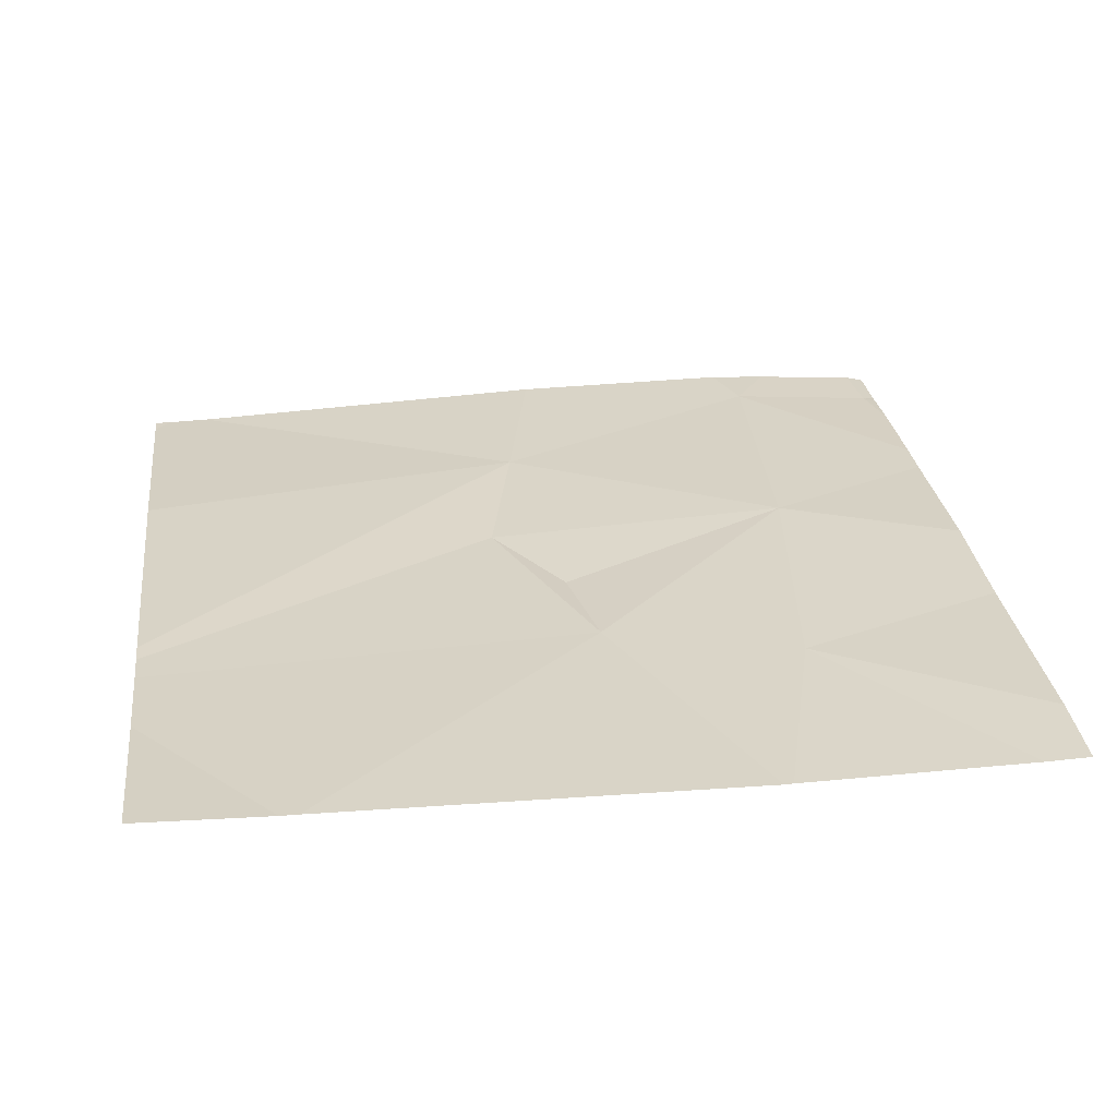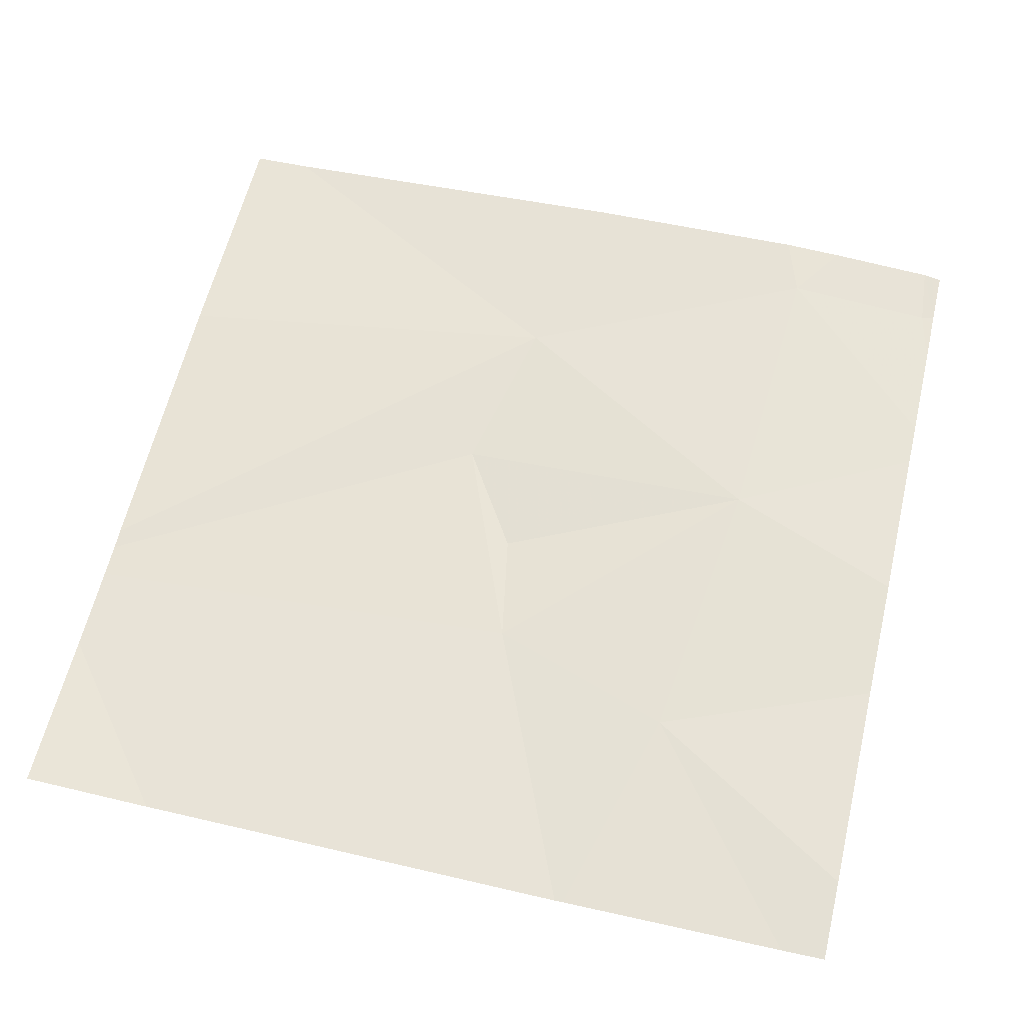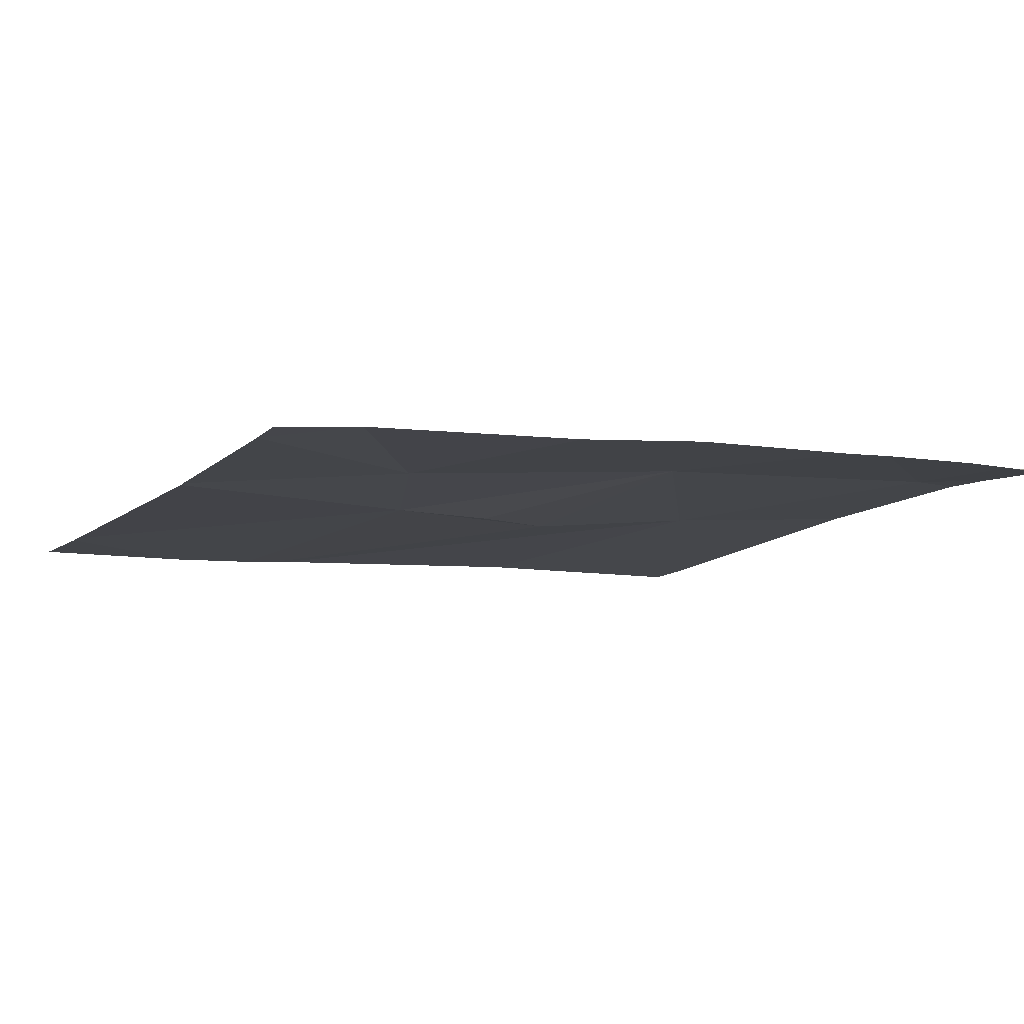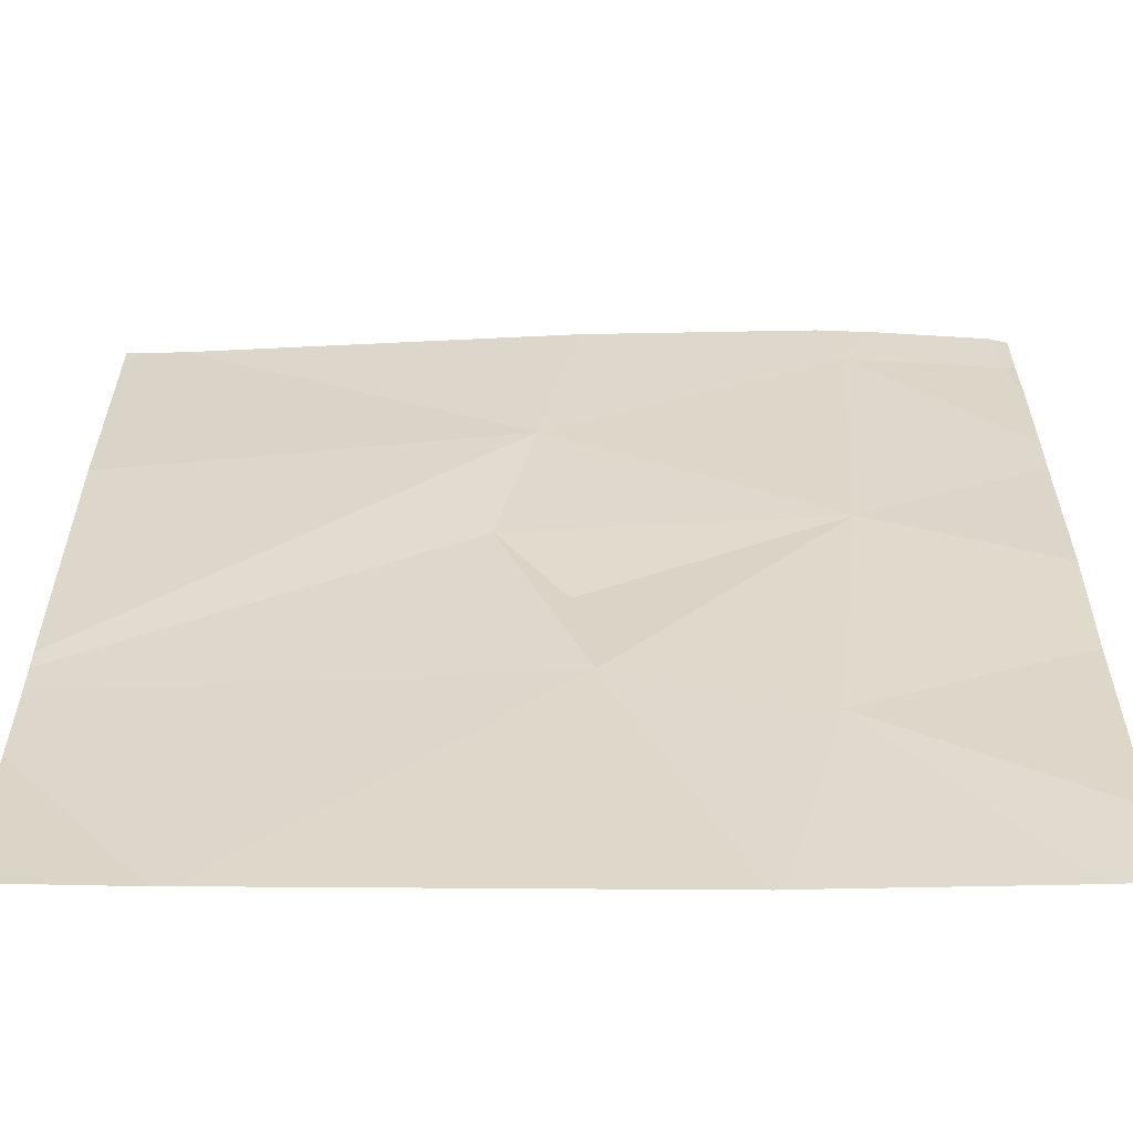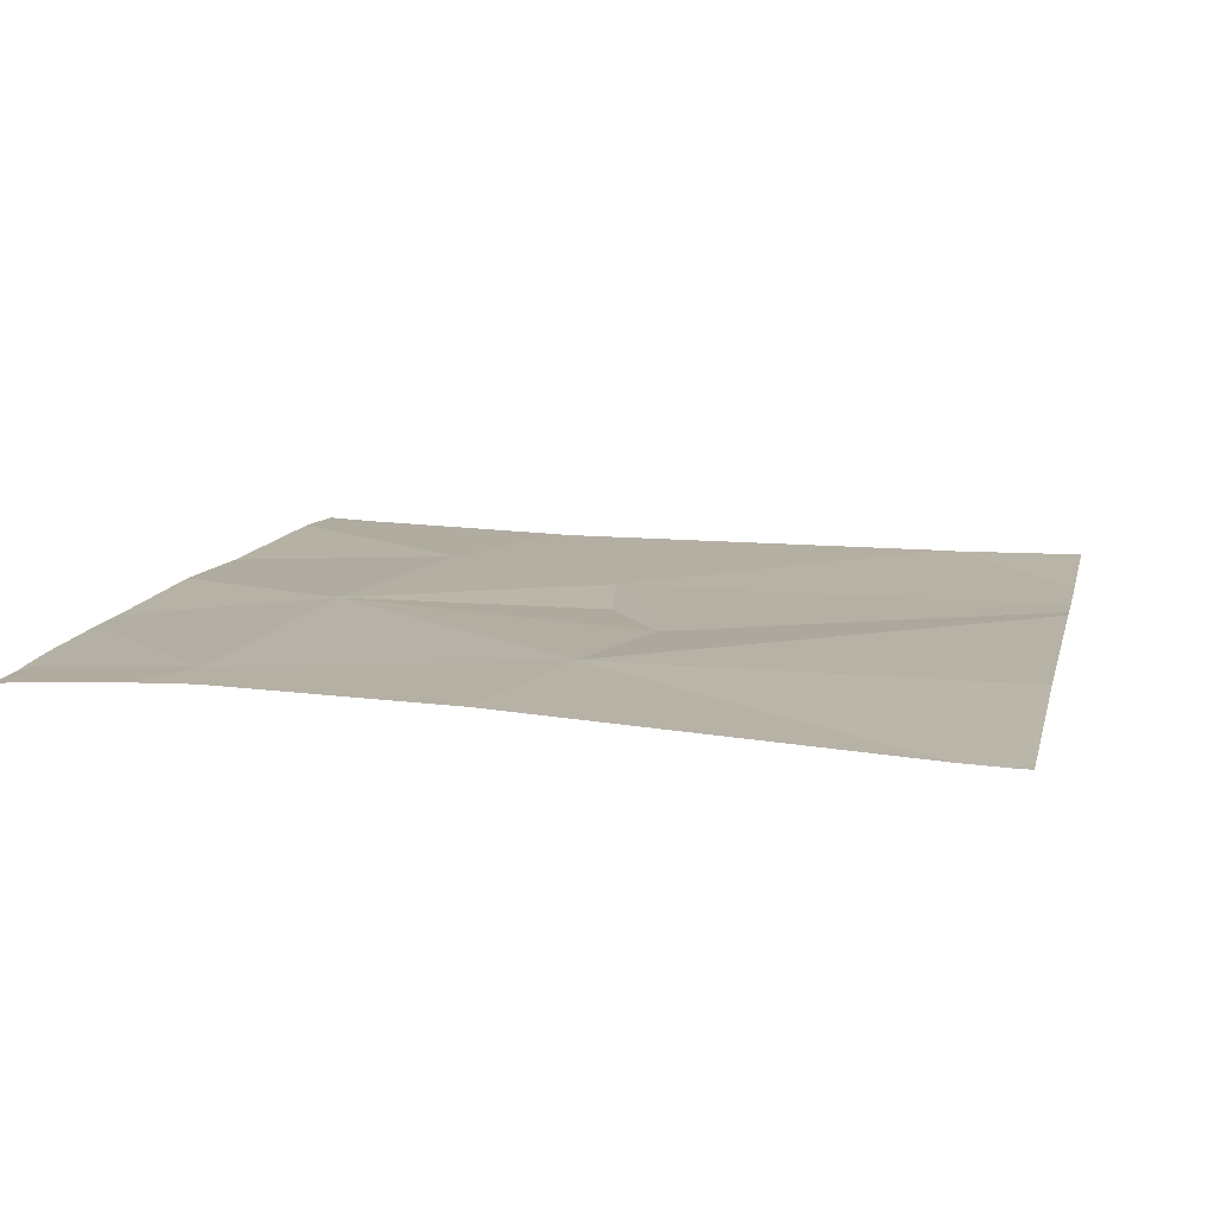
<metadata>
{"format":"obj","ext":"obj","renderer":"f3d","projection":"perspective","resolution":1024,"background":"white","views":[{"elev":26.1,"azim":-7.1,"up":"+Z"},{"elev":60.0,"azim":13.4,"up":"+Z"},{"elev":-8.9,"azim":64.8,"up":"+Z"},{"elev":-60.7,"azim":-0.1,"up":"+Y"},{"elev":13.4,"azim":-167.0,"up":"+Z"}]}
</metadata>
<code>
v -54.28 251.2 483.3
v -54.12 249.3 483.3
v -53.12 249.3 483.3
v -52.51 249.5 483.3
v -52.51 250 483.3
v -52.92 251.2 483.4
v -53.41 250 483.3
v -52.99 249.8 483.3
v -52.55 251.2 483.3
v -53.6 250.4 483.3
v -52.91 250.4 483.3
v -54.42 249.3 483.3
v -53.52 250.8 483.3
v -53.43 251.2 483.3
v -52.88 251.1 483.4
v -53.45 250.2 483.3
v -54.08 249.3 483.3
v -52.61 249.3 483.3
v -52.54 251.1 483.3
v -53.13 249.3 483.3
v -52.79 251.2 483.4
v -54.42 249.7 483.3
v -54.42 249.9 483.3
v -54.42 250 483.3
v -54.42 250 483.3
v -54.42 250.7 483.3
v -54.42 251.2 483.3
v -52.51 250.3 483.3
v -52.51 250.7 483.3
v -52.51 250.8 483.3
v -52.51 251.1 483.3
v -52.51 251 483.3
v -52.51 251.1 483.3
v -52.51 249.3 483.3
v -54.35 251.2 483.3
v -54.38 251.2 483.3
v -54.42 251.2 483.3
v -52.53 251.2 483.3
v -52.51 251.2 483.3
f 29 11 28
f 9 19 33
f 22 7 23
f 23 10 24
f 8 7 20
f 8 11 7
f 35 26 1
f 27 26 35
f 13 15 6
f 24 13 25
f 11 16 7
f 10 16 11
f 16 10 7
f 11 13 10
f 15 13 11
f 11 8 5
f 34 4 18
f 15 11 29
f 28 11 5
f 19 15 30
f 2 22 12
f 21 19 9
f 9 33 38
f 21 15 19
f 17 22 2
f 5 8 4
f 23 7 10
f 3 8 20
f 24 10 13
f 25 13 26
f 4 8 18
f 14 13 6
f 26 13 1
f 6 15 21
f 18 8 3
f 30 15 29
f 17 7 22
f 31 19 32
f 1 13 14
f 32 19 30
f 33 19 31
f 20 7 17
f 36 27 35
f 37 27 36
f 38 33 39

</code>
